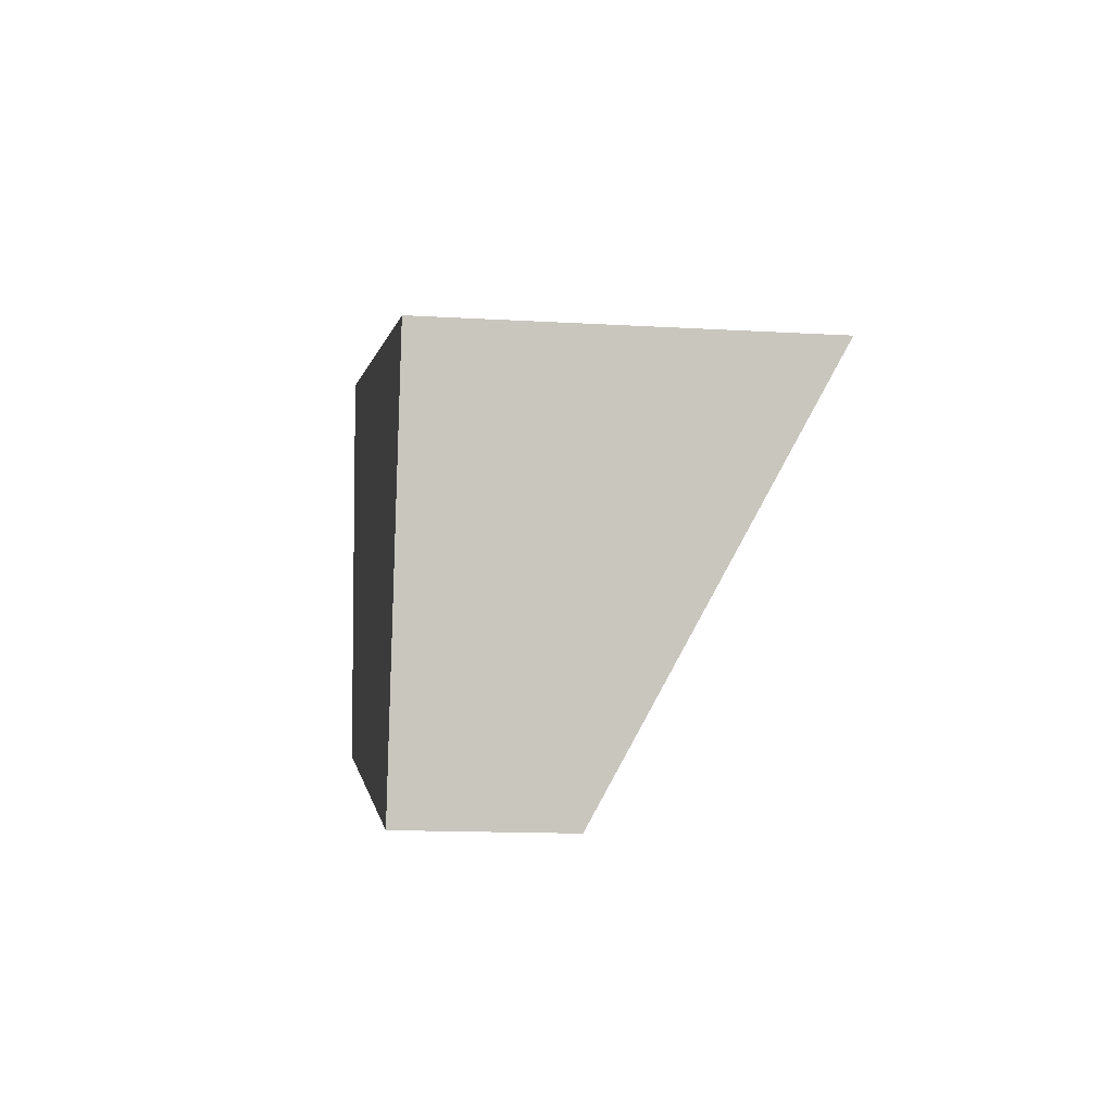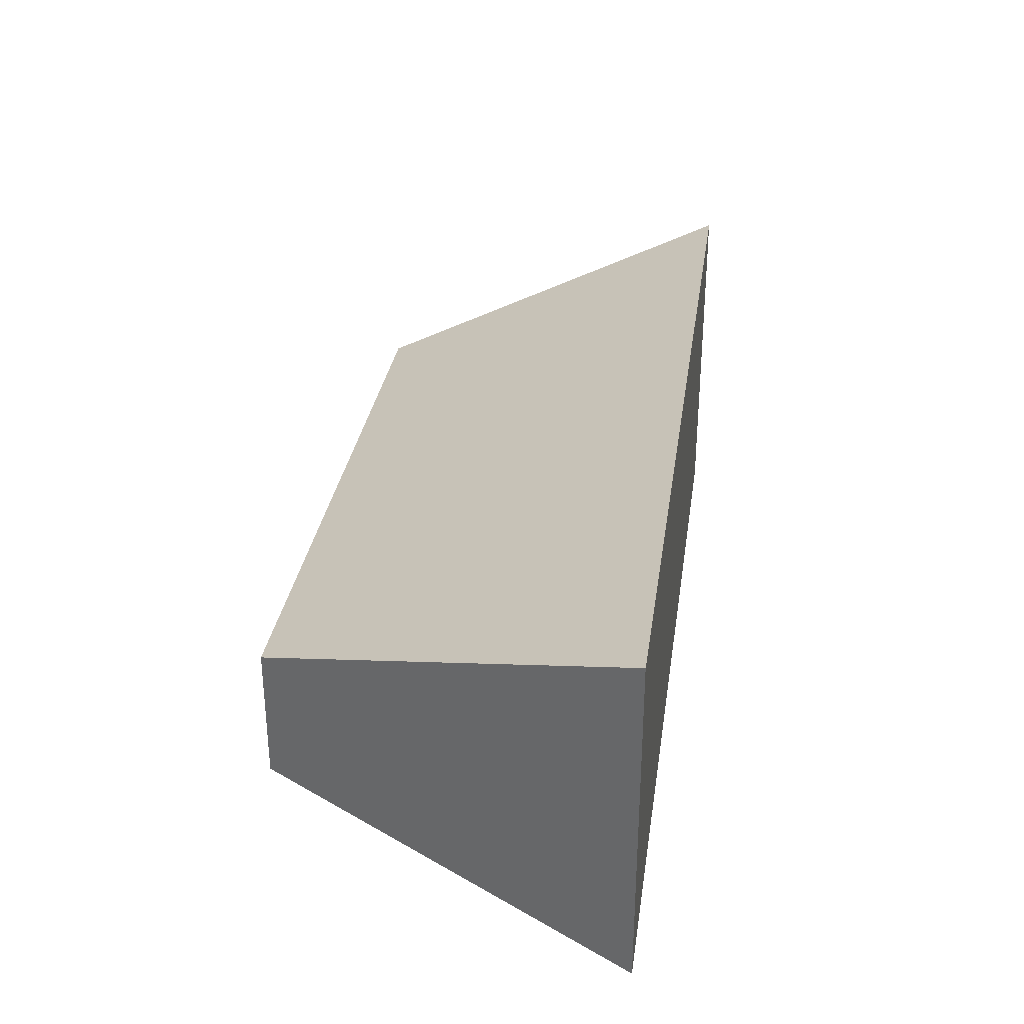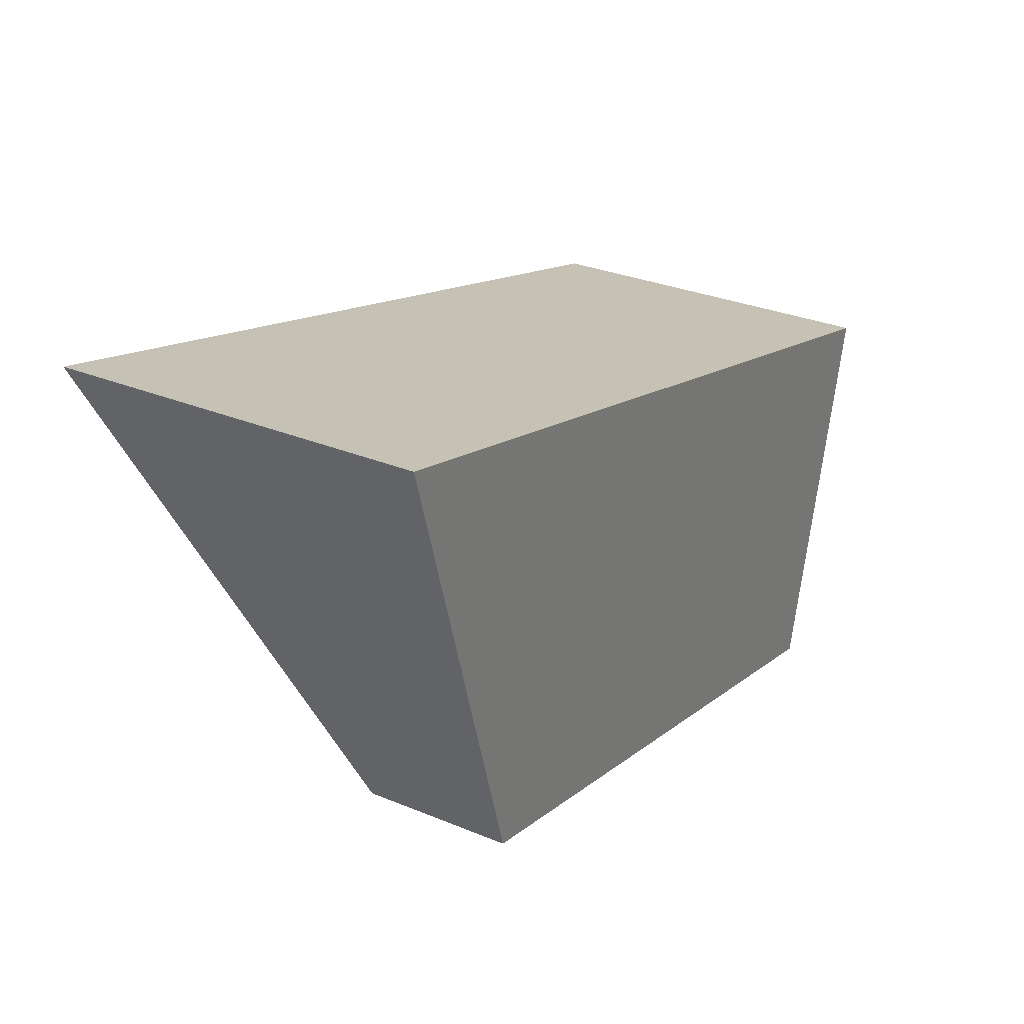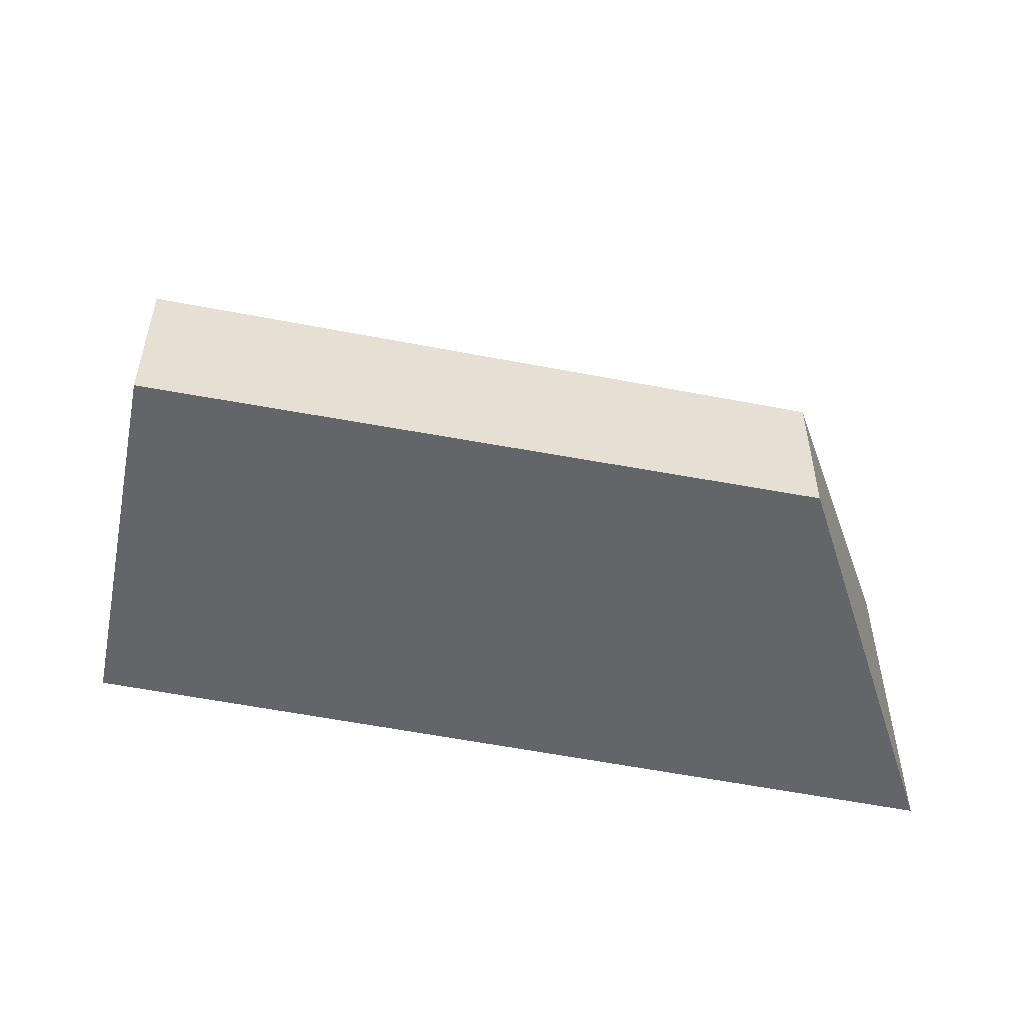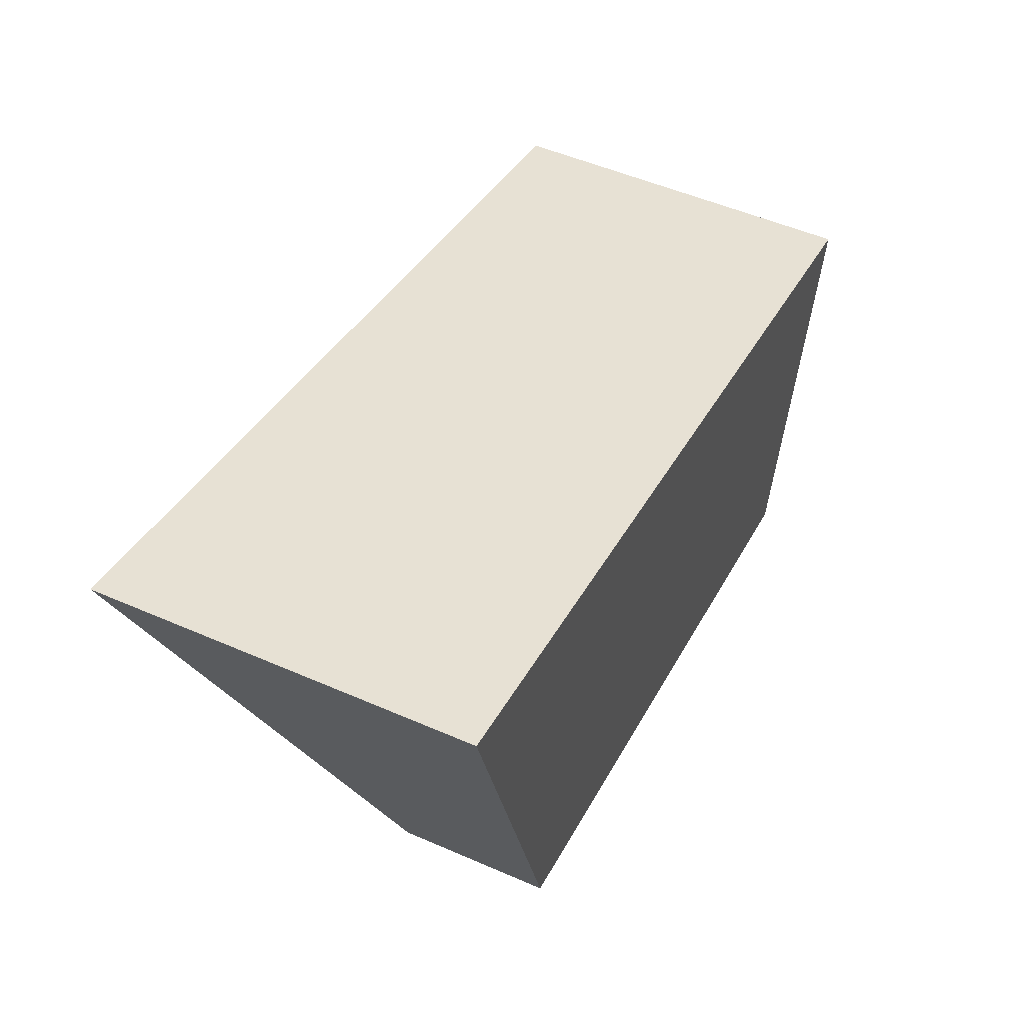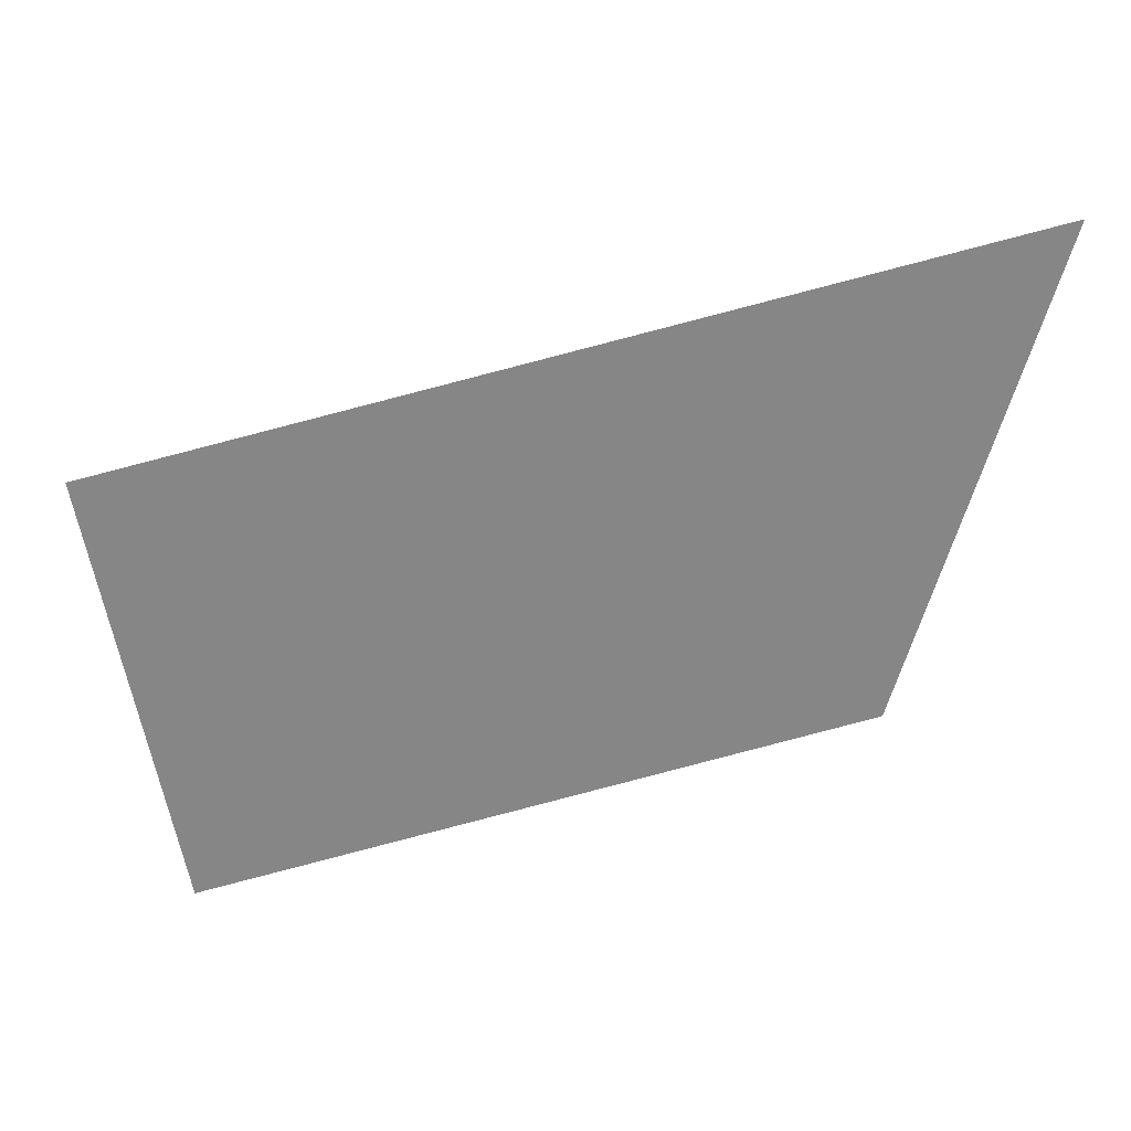
<metadata>
{"format":"obj","ext":"obj","renderer":"f3d","projection":"perspective","resolution":1024,"background":"white","views":[{"elev":-14.0,"azim":82.5,"up":"+Z"},{"elev":32.3,"azim":-67.1,"up":"+Y"},{"elev":30.1,"azim":-58.9,"up":"+Z"},{"elev":-51.5,"azim":-177.9,"up":"+Y"},{"elev":51.9,"azim":-64.7,"up":"+Z"},{"elev":1.6,"azim":174.6,"up":"+Z"}]}
</metadata>
<code>
v  6.927 2.791 -1.821
v  0.856 1.419 -2.991
v  0 2.791 1.709e-16
v  1.023 1.151 -3.575
v  6.192 1.199 -4.836
v  6.192 2.961e-16 -4.836
v  1.023 2.189e-16 -3.575
v  0 0 0
v  0.856 1.831e-16 -2.991
v  6.927 1.115e-16 -1.821
g defaultobject
f 1 2 3
f 2 1 4
f 4 1 5
f 6 4 5
f 4 6 7
f 7 2 4
f 2 7 3
f 3 7 8
f 8 7 9
f 8 1 3
f 1 8 10
f 10 5 1
f 5 10 6
f 10 7 6
f 7 10 9
f 9 10 8

</code>
